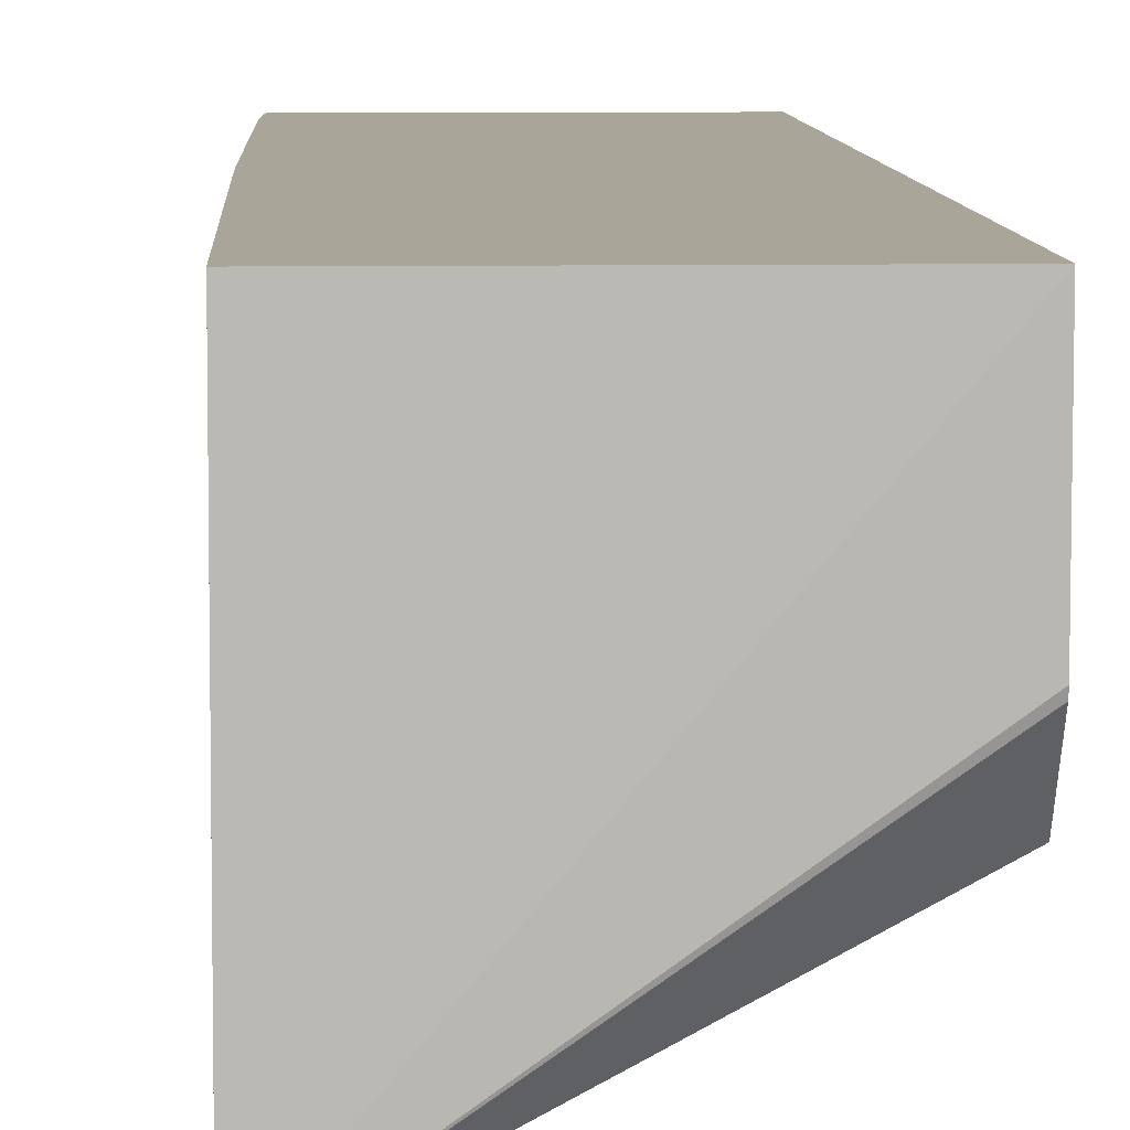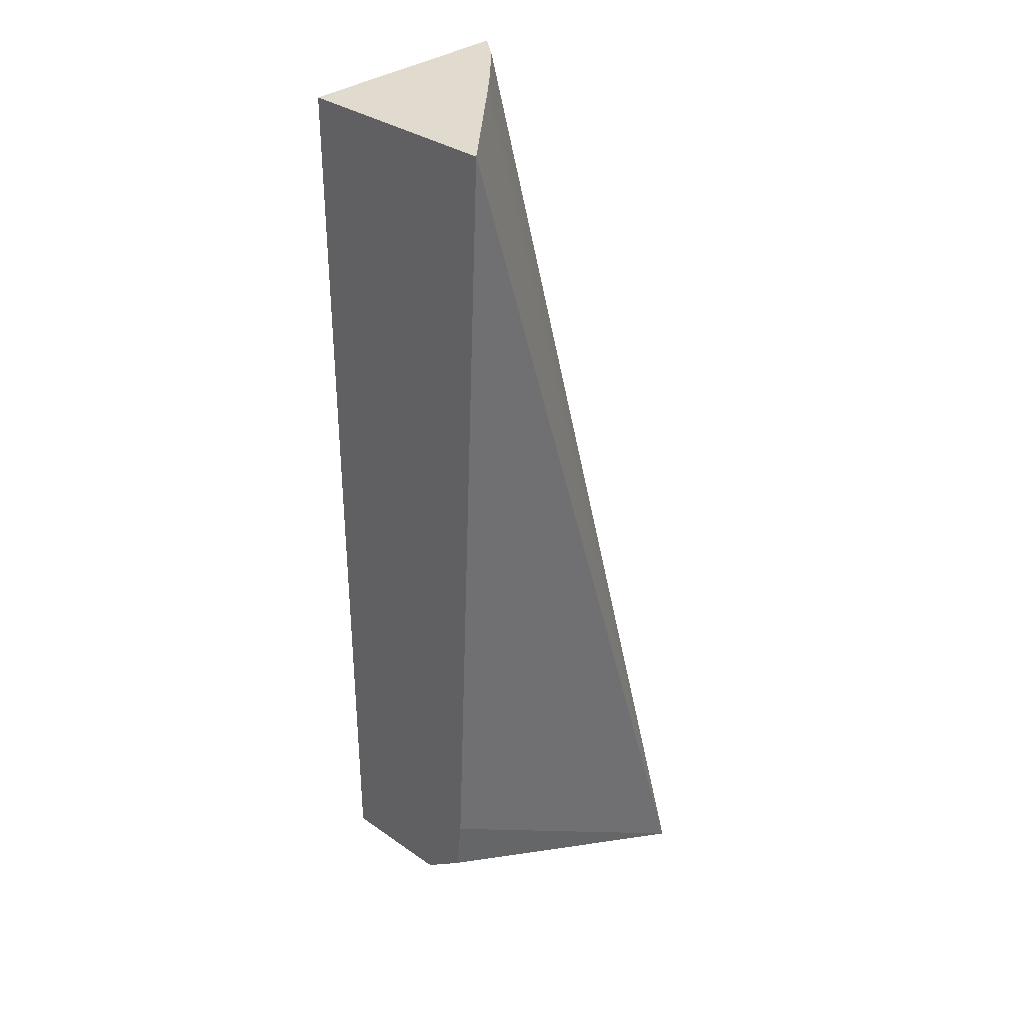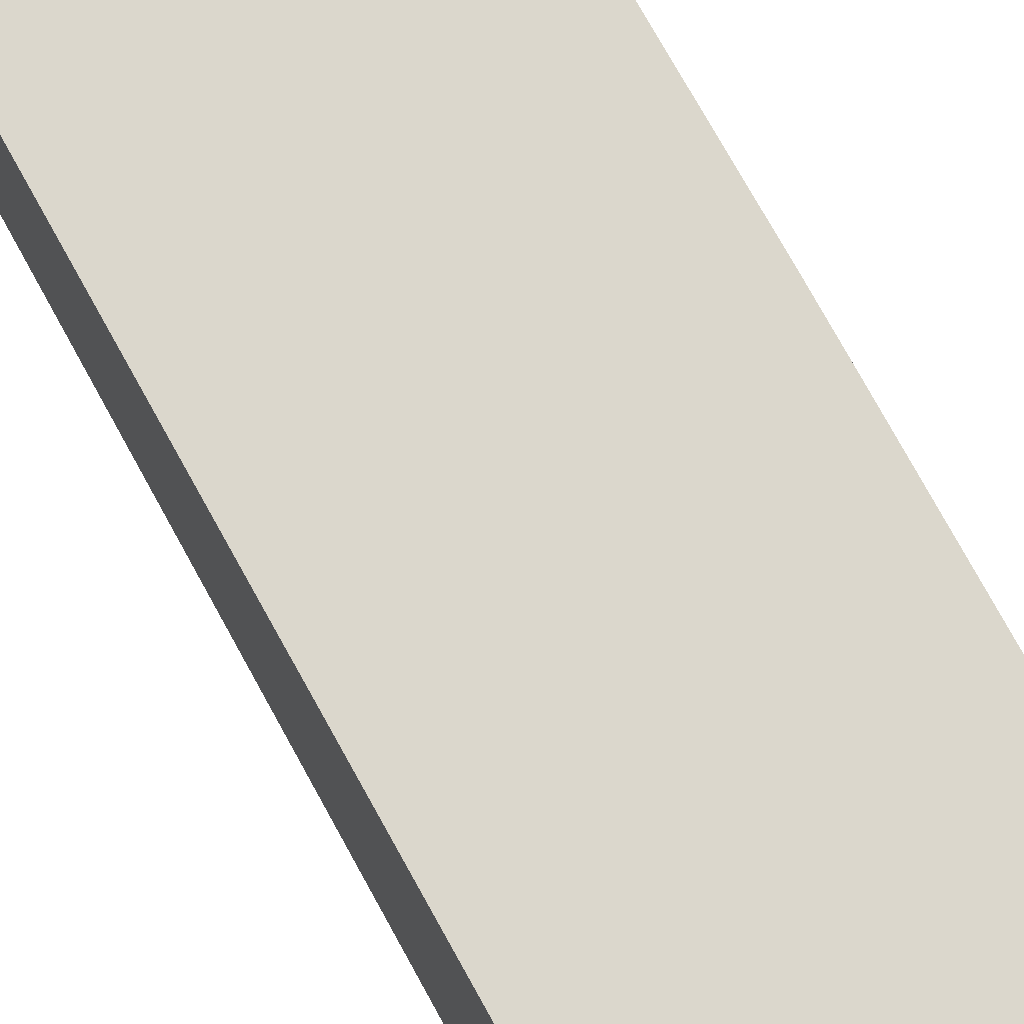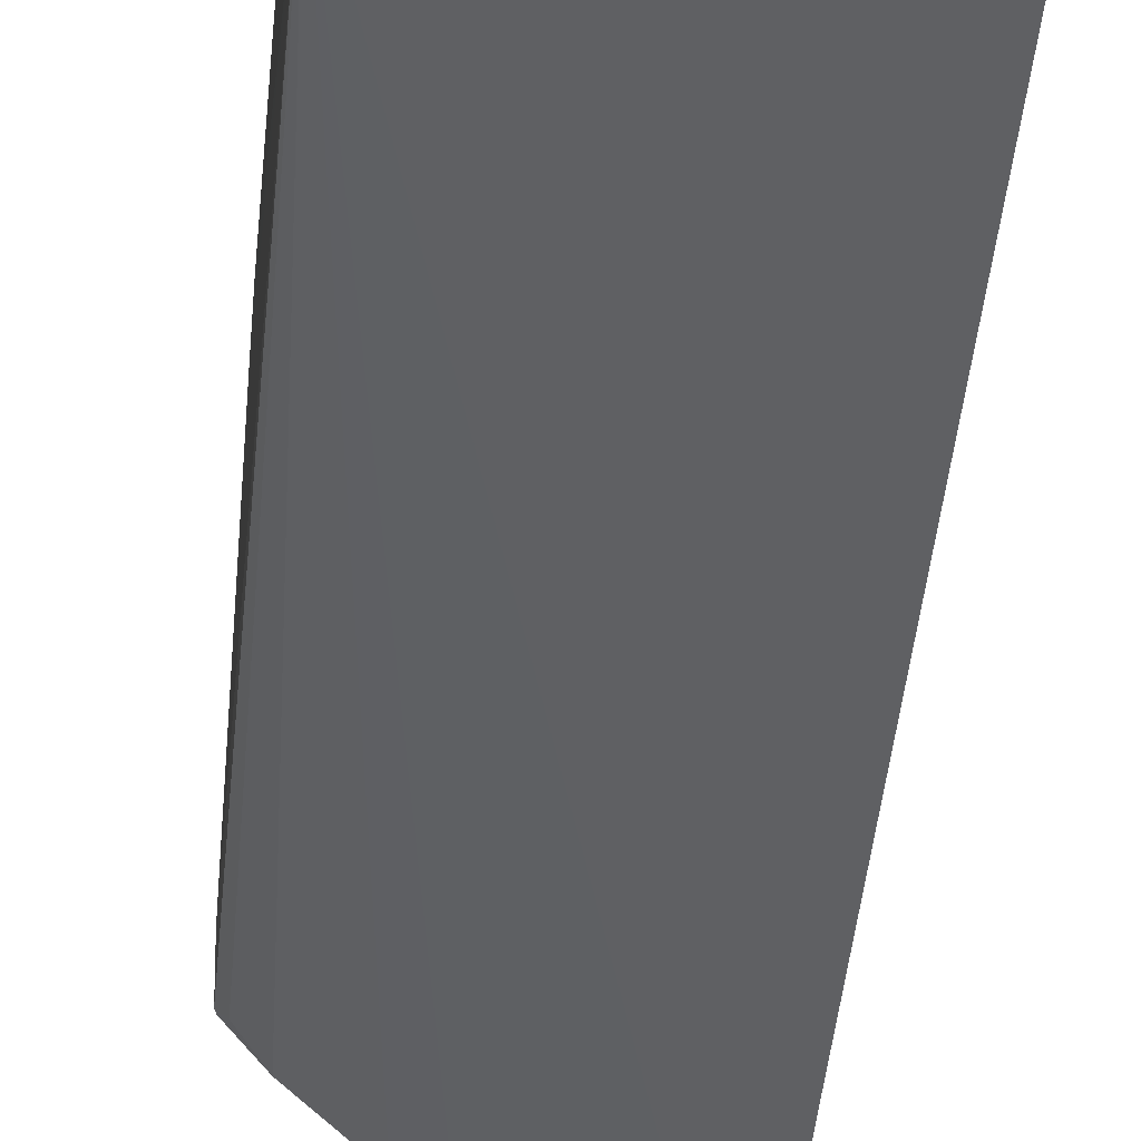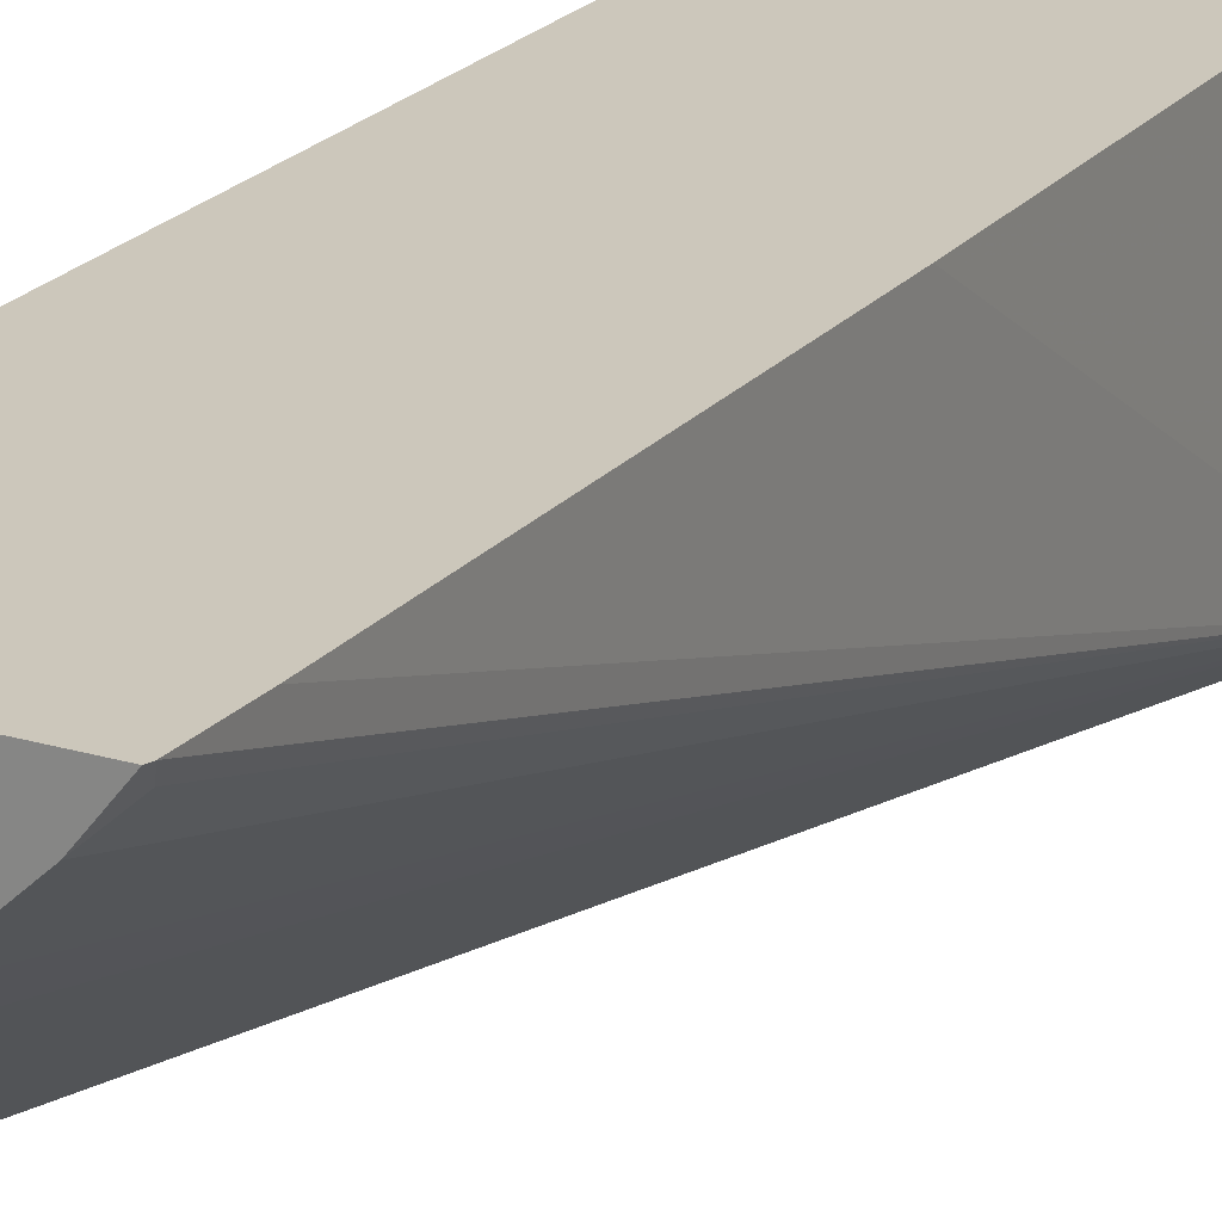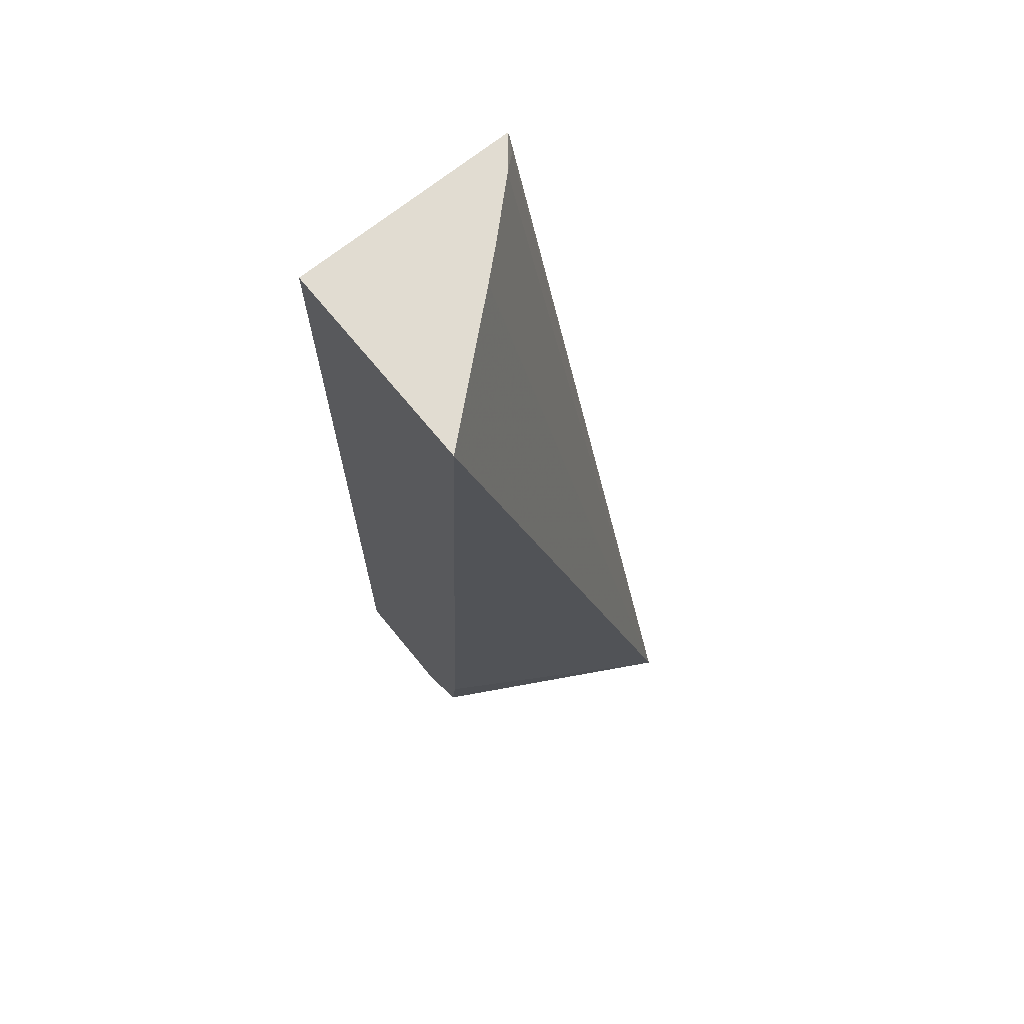
<metadata>
{"format":"obj","ext":"obj","renderer":"f3d","projection":"perspective","resolution":1024,"background":"white","views":[{"elev":7.4,"azim":-2.6,"up":"+Z"},{"elev":33.4,"azim":133.9,"up":"+Y"},{"elev":73.1,"azim":151.2,"up":"+Z"},{"elev":-41.8,"azim":-5.5,"up":"+Z"},{"elev":21.7,"azim":-152.3,"up":"+Z"},{"elev":69.0,"azim":140.9,"up":"+Y"}]}
</metadata>
<code>
v 0.01057 0.001027 -0.002113
v 0.01057 0.001027 -0.004374
v 0.00813 0.001027 -0.002113
v 0.01057 -0.008847 -0.002113
v 0.01055 0.001027 -0.004361
v 0.01057 -0.007821 -0.00396
v 0.008051 -0.008848 -0.005144
v 0.008402 0.001027 -0.002448
v 0.008186 0.0008792 -0.002244
v 0.008115 0.0009817 -0.002113
v 0.009541 -0.008848 -0.002113
v 0.008358 -0.008848 -0.004523
v 0.008121 -0.008848 -0.005005
v 0.01057 -0.008829 -0.003352
v 0.009273 0.001027 -0.003245
v 0.01057 -0.008445 -0.003892
v 0.01057 -0.008815 -0.003403
v 0.008051 -0.008848 -0.002113
v 0.008051 -0.003838 -0.002113
v 0.008055 -0.003334 -0.002113
v 0.008095 0.0003717 -0.002113
v 0.008958 0.001027 -0.002964
f 7 11 18
f 7 10 9
f 1 2 5
f 1 5 15
f 1 17 16
f 1 16 6
f 1 10 21
f 1 21 20
f 1 19 18
f 1 20 19
f 1 18 11
f 1 11 4
f 1 14 17
f 1 4 14
f 4 12 13
f 7 8 22
f 5 7 15
f 6 16 7
f 1 22 8
f 1 15 22
f 1 8 3
f 1 3 10
f 2 6 7
f 1 6 2
f 7 12 11
f 7 22 15
f 3 8 9
f 2 7 5
f 7 17 14
f 7 13 12
f 7 16 17
f 4 13 7
f 7 9 8
f 3 9 10
f 4 7 14
f 4 11 12
f 7 21 10
f 7 20 21
f 7 18 19
f 7 19 20

</code>
